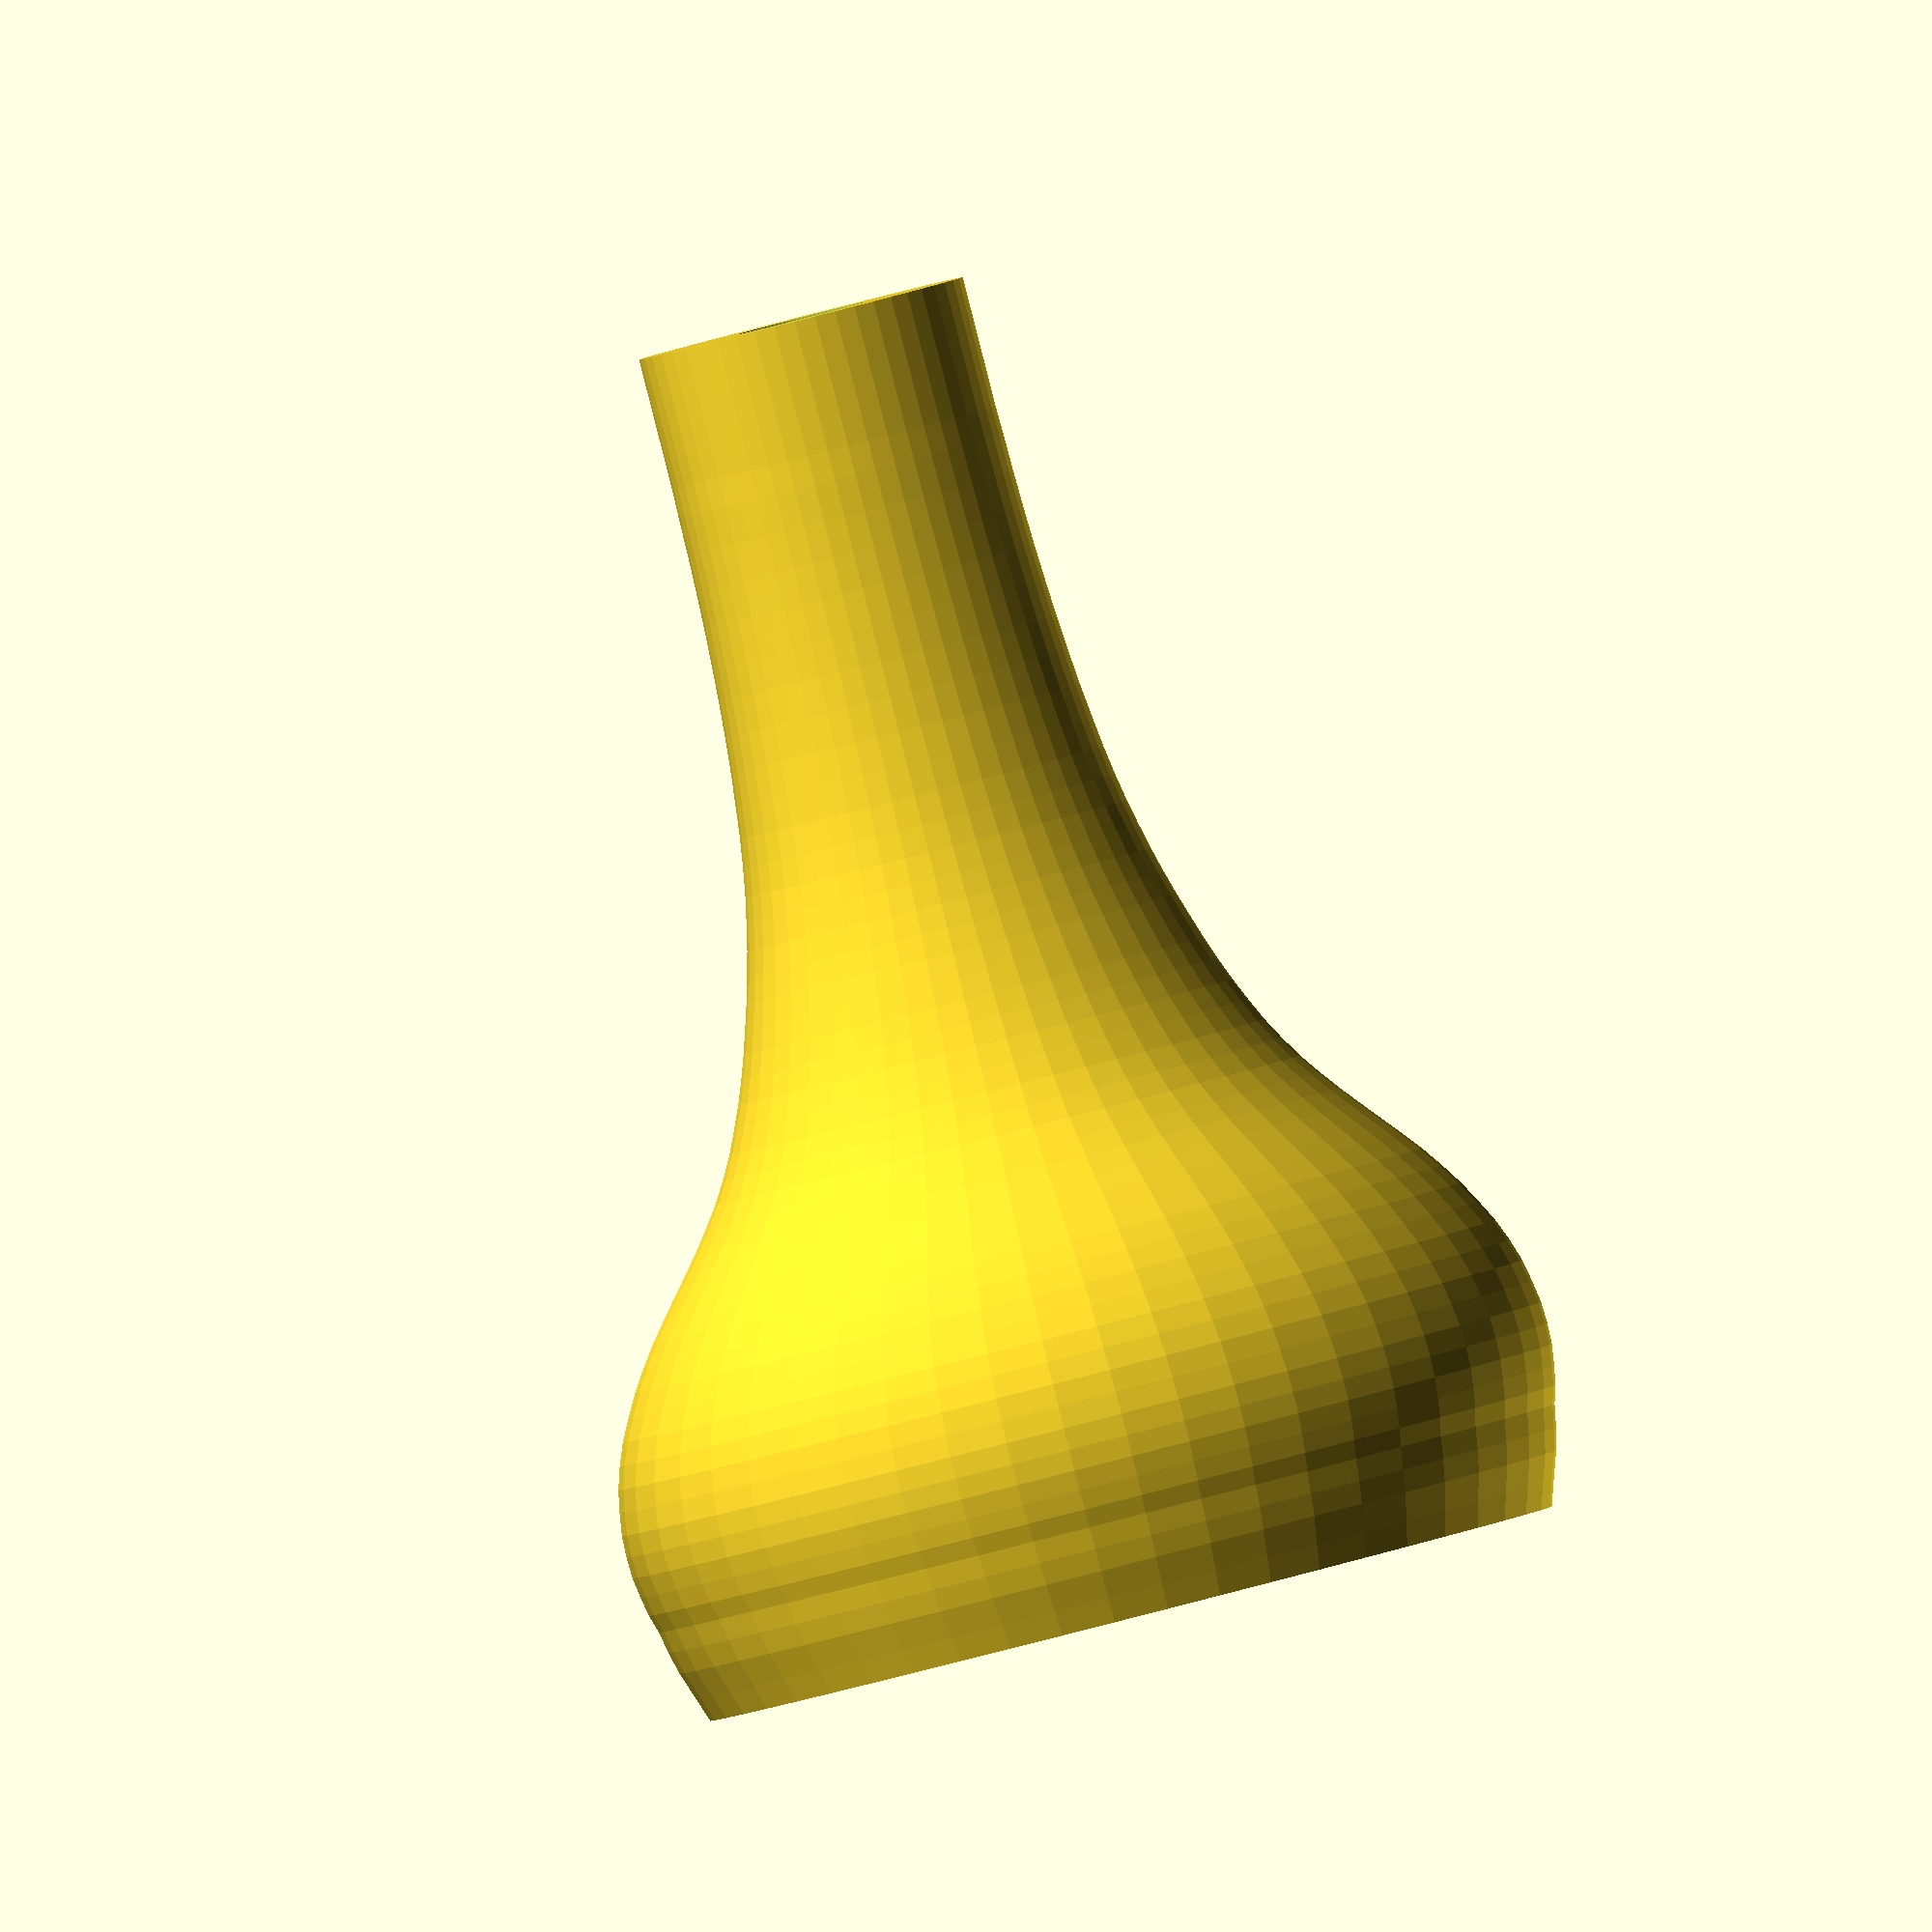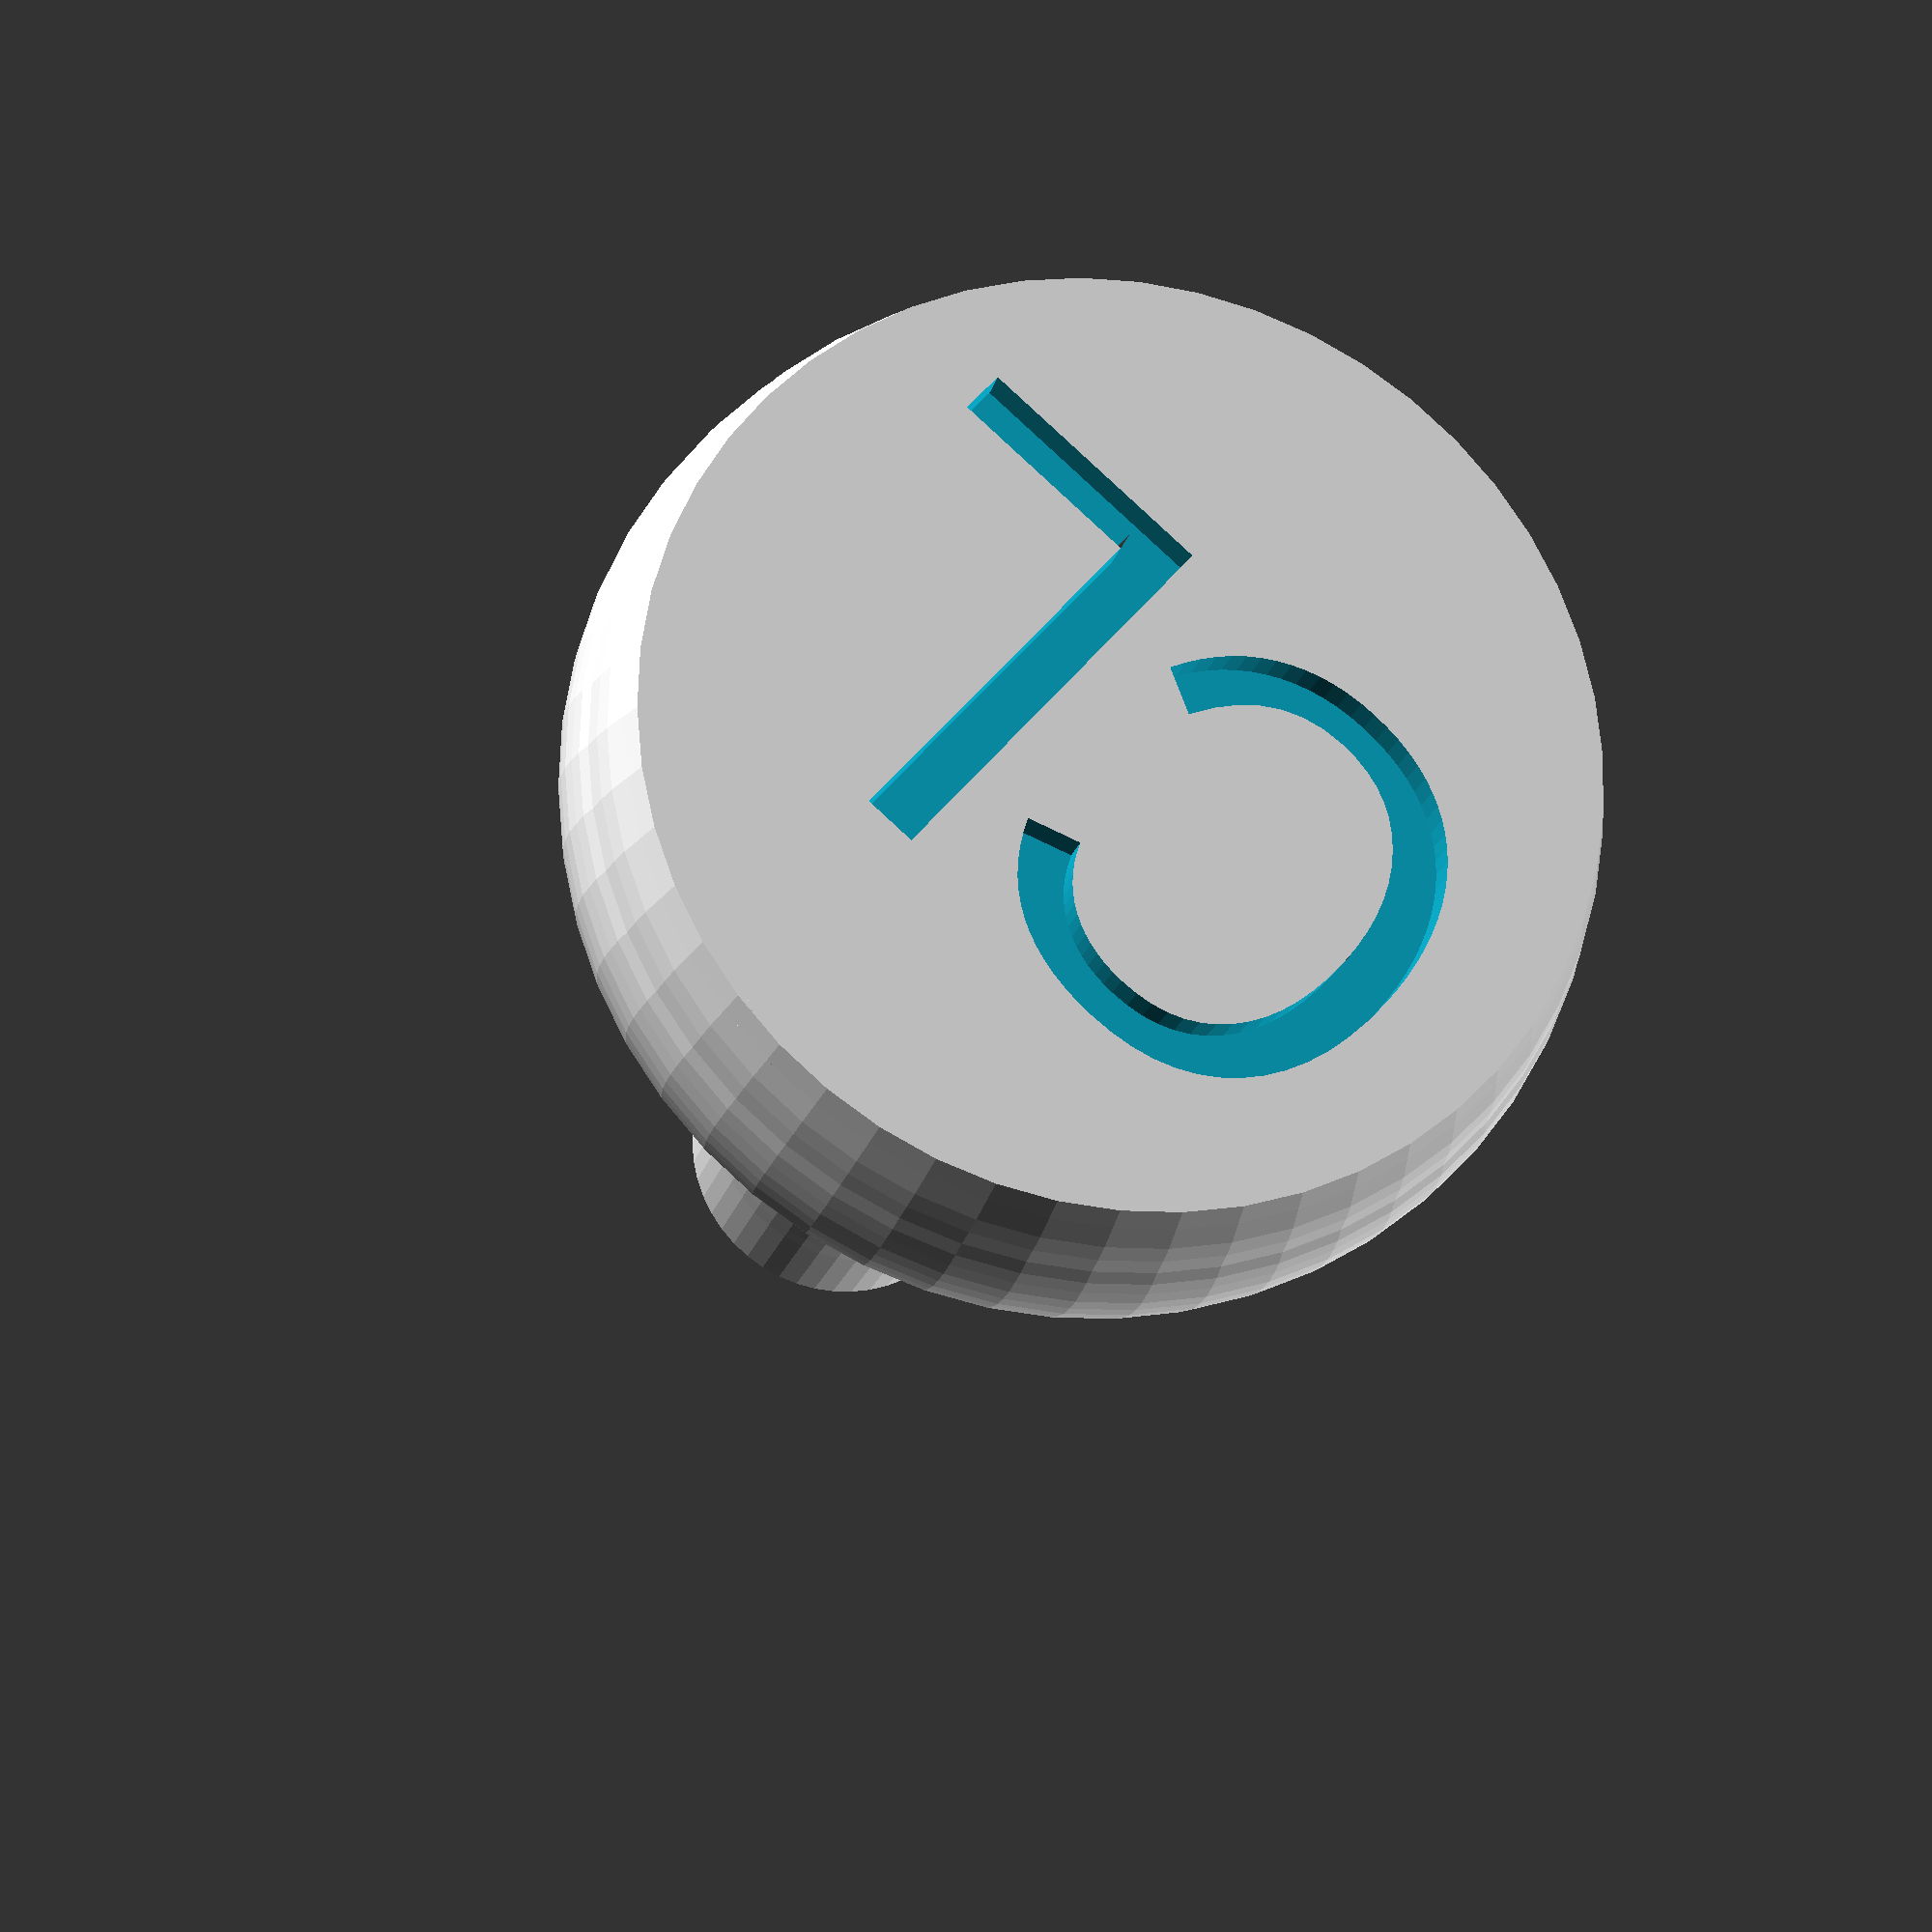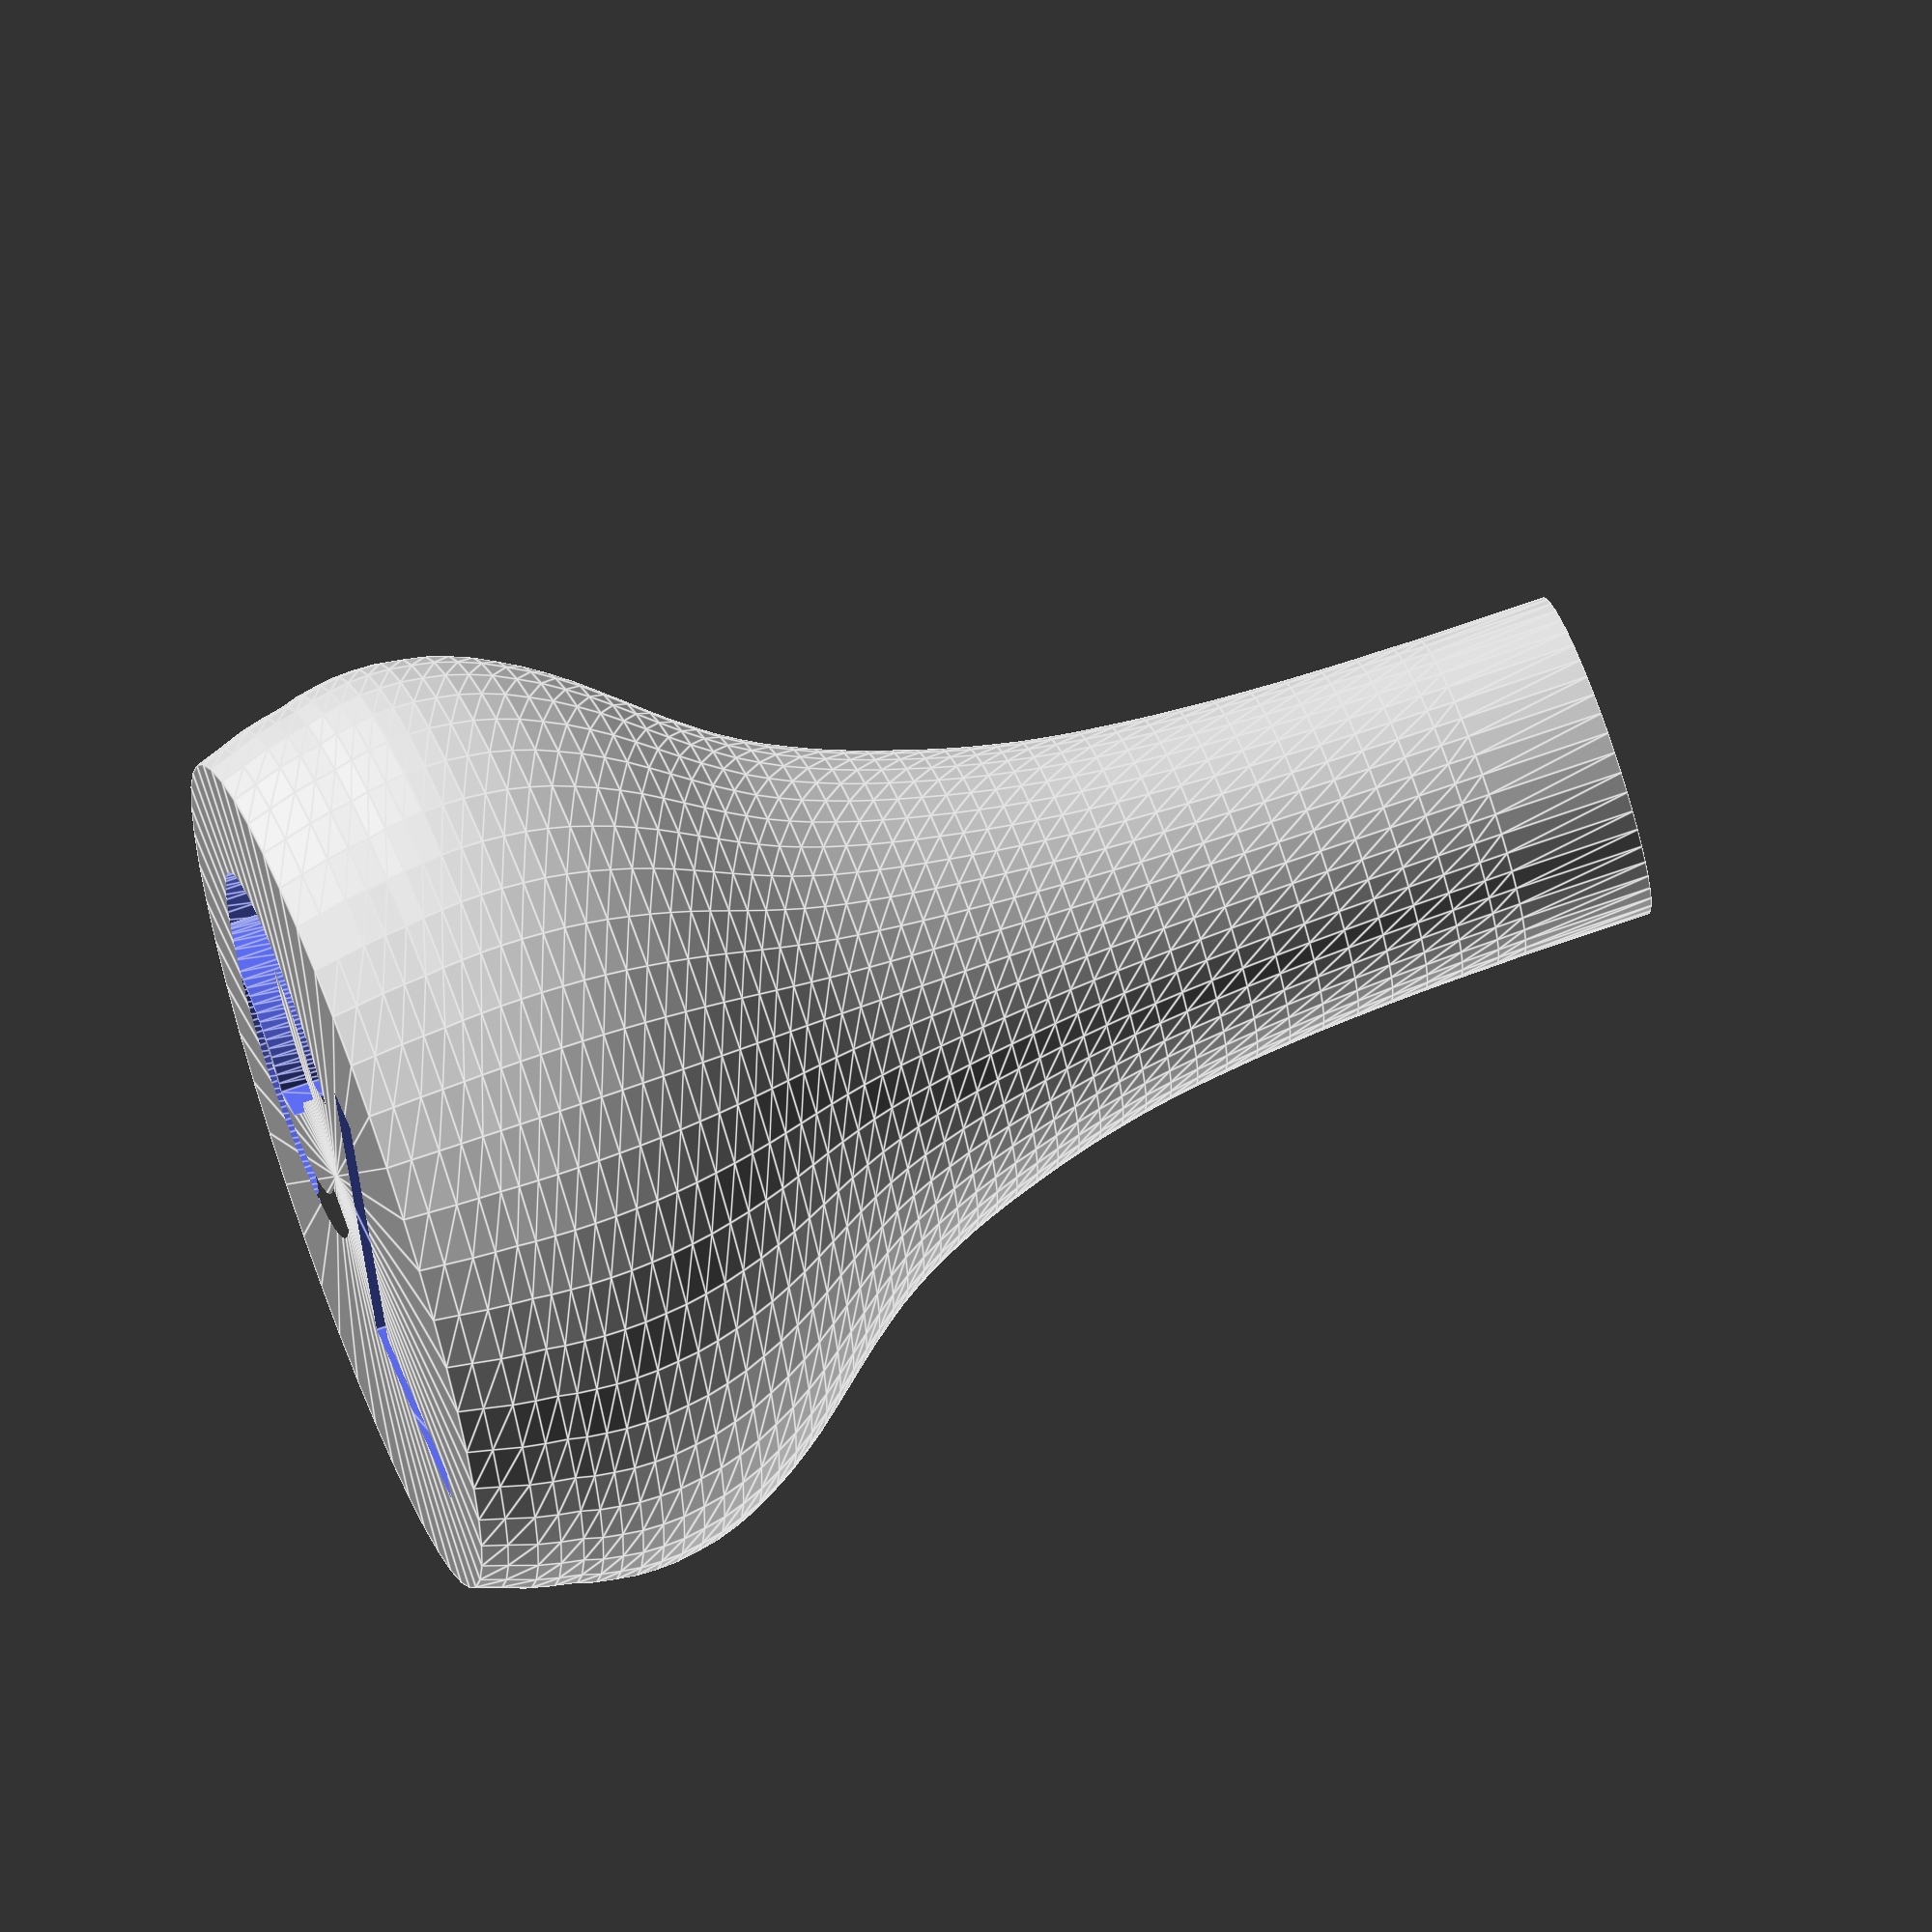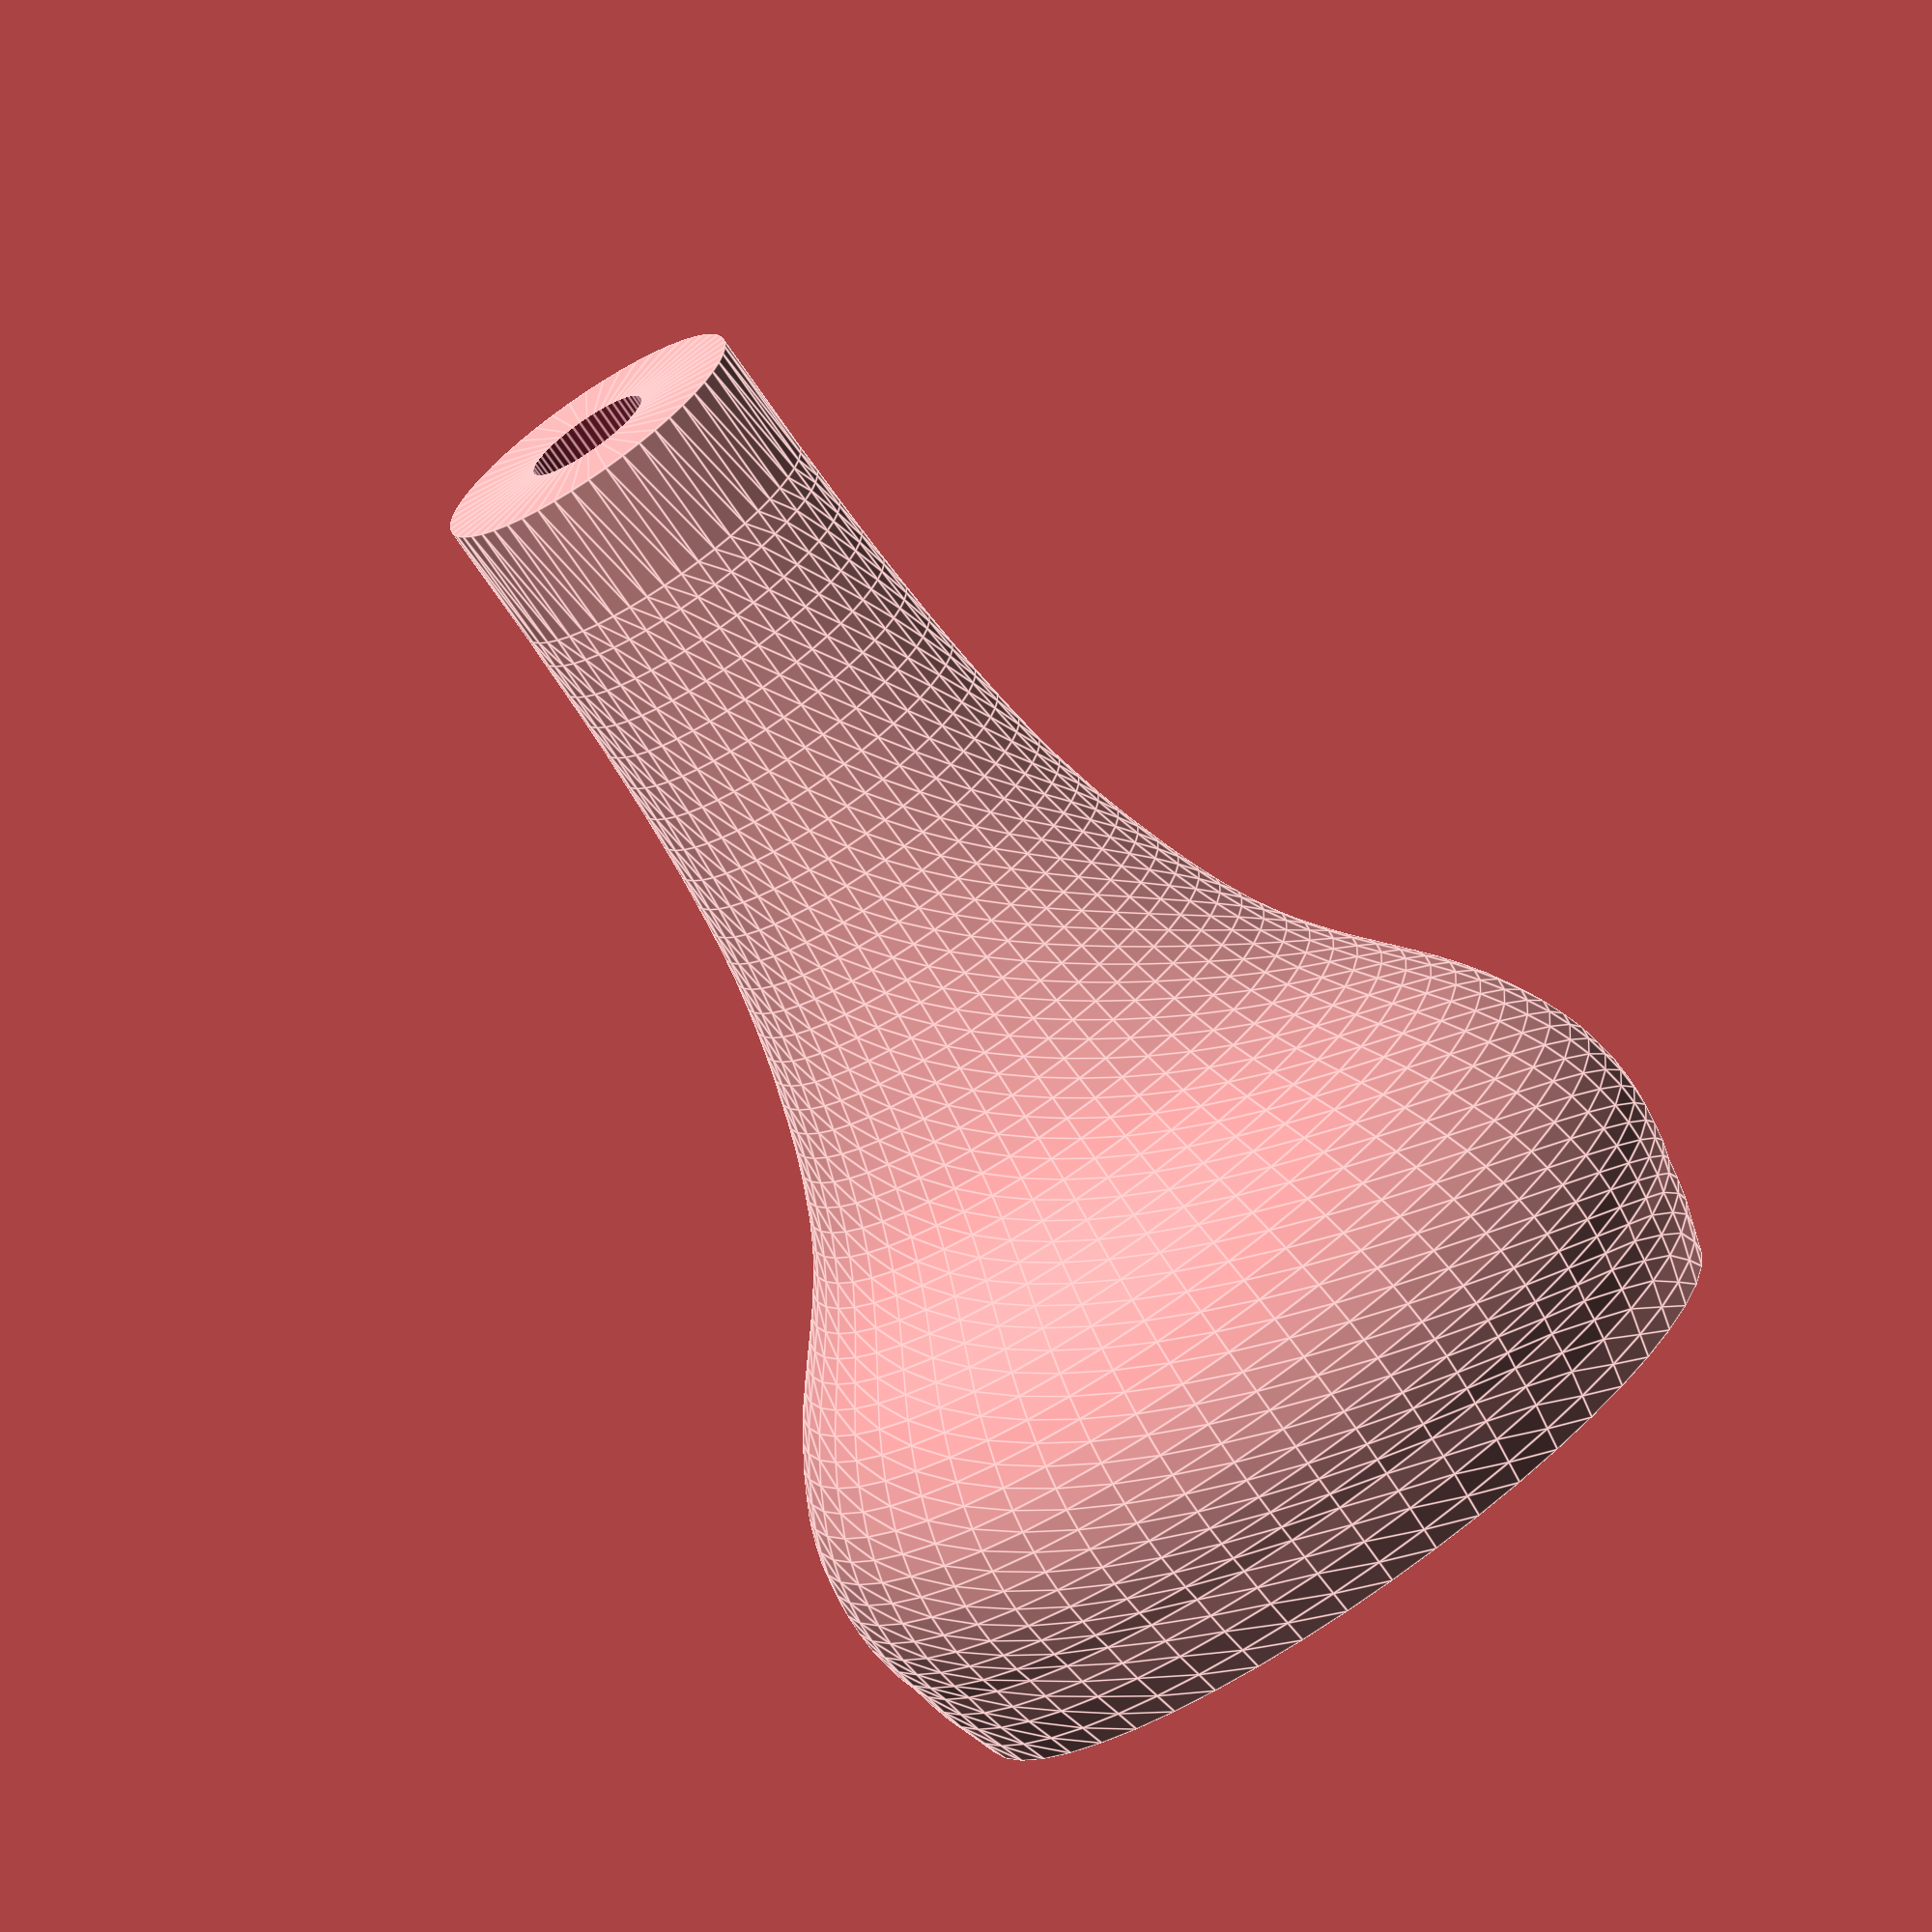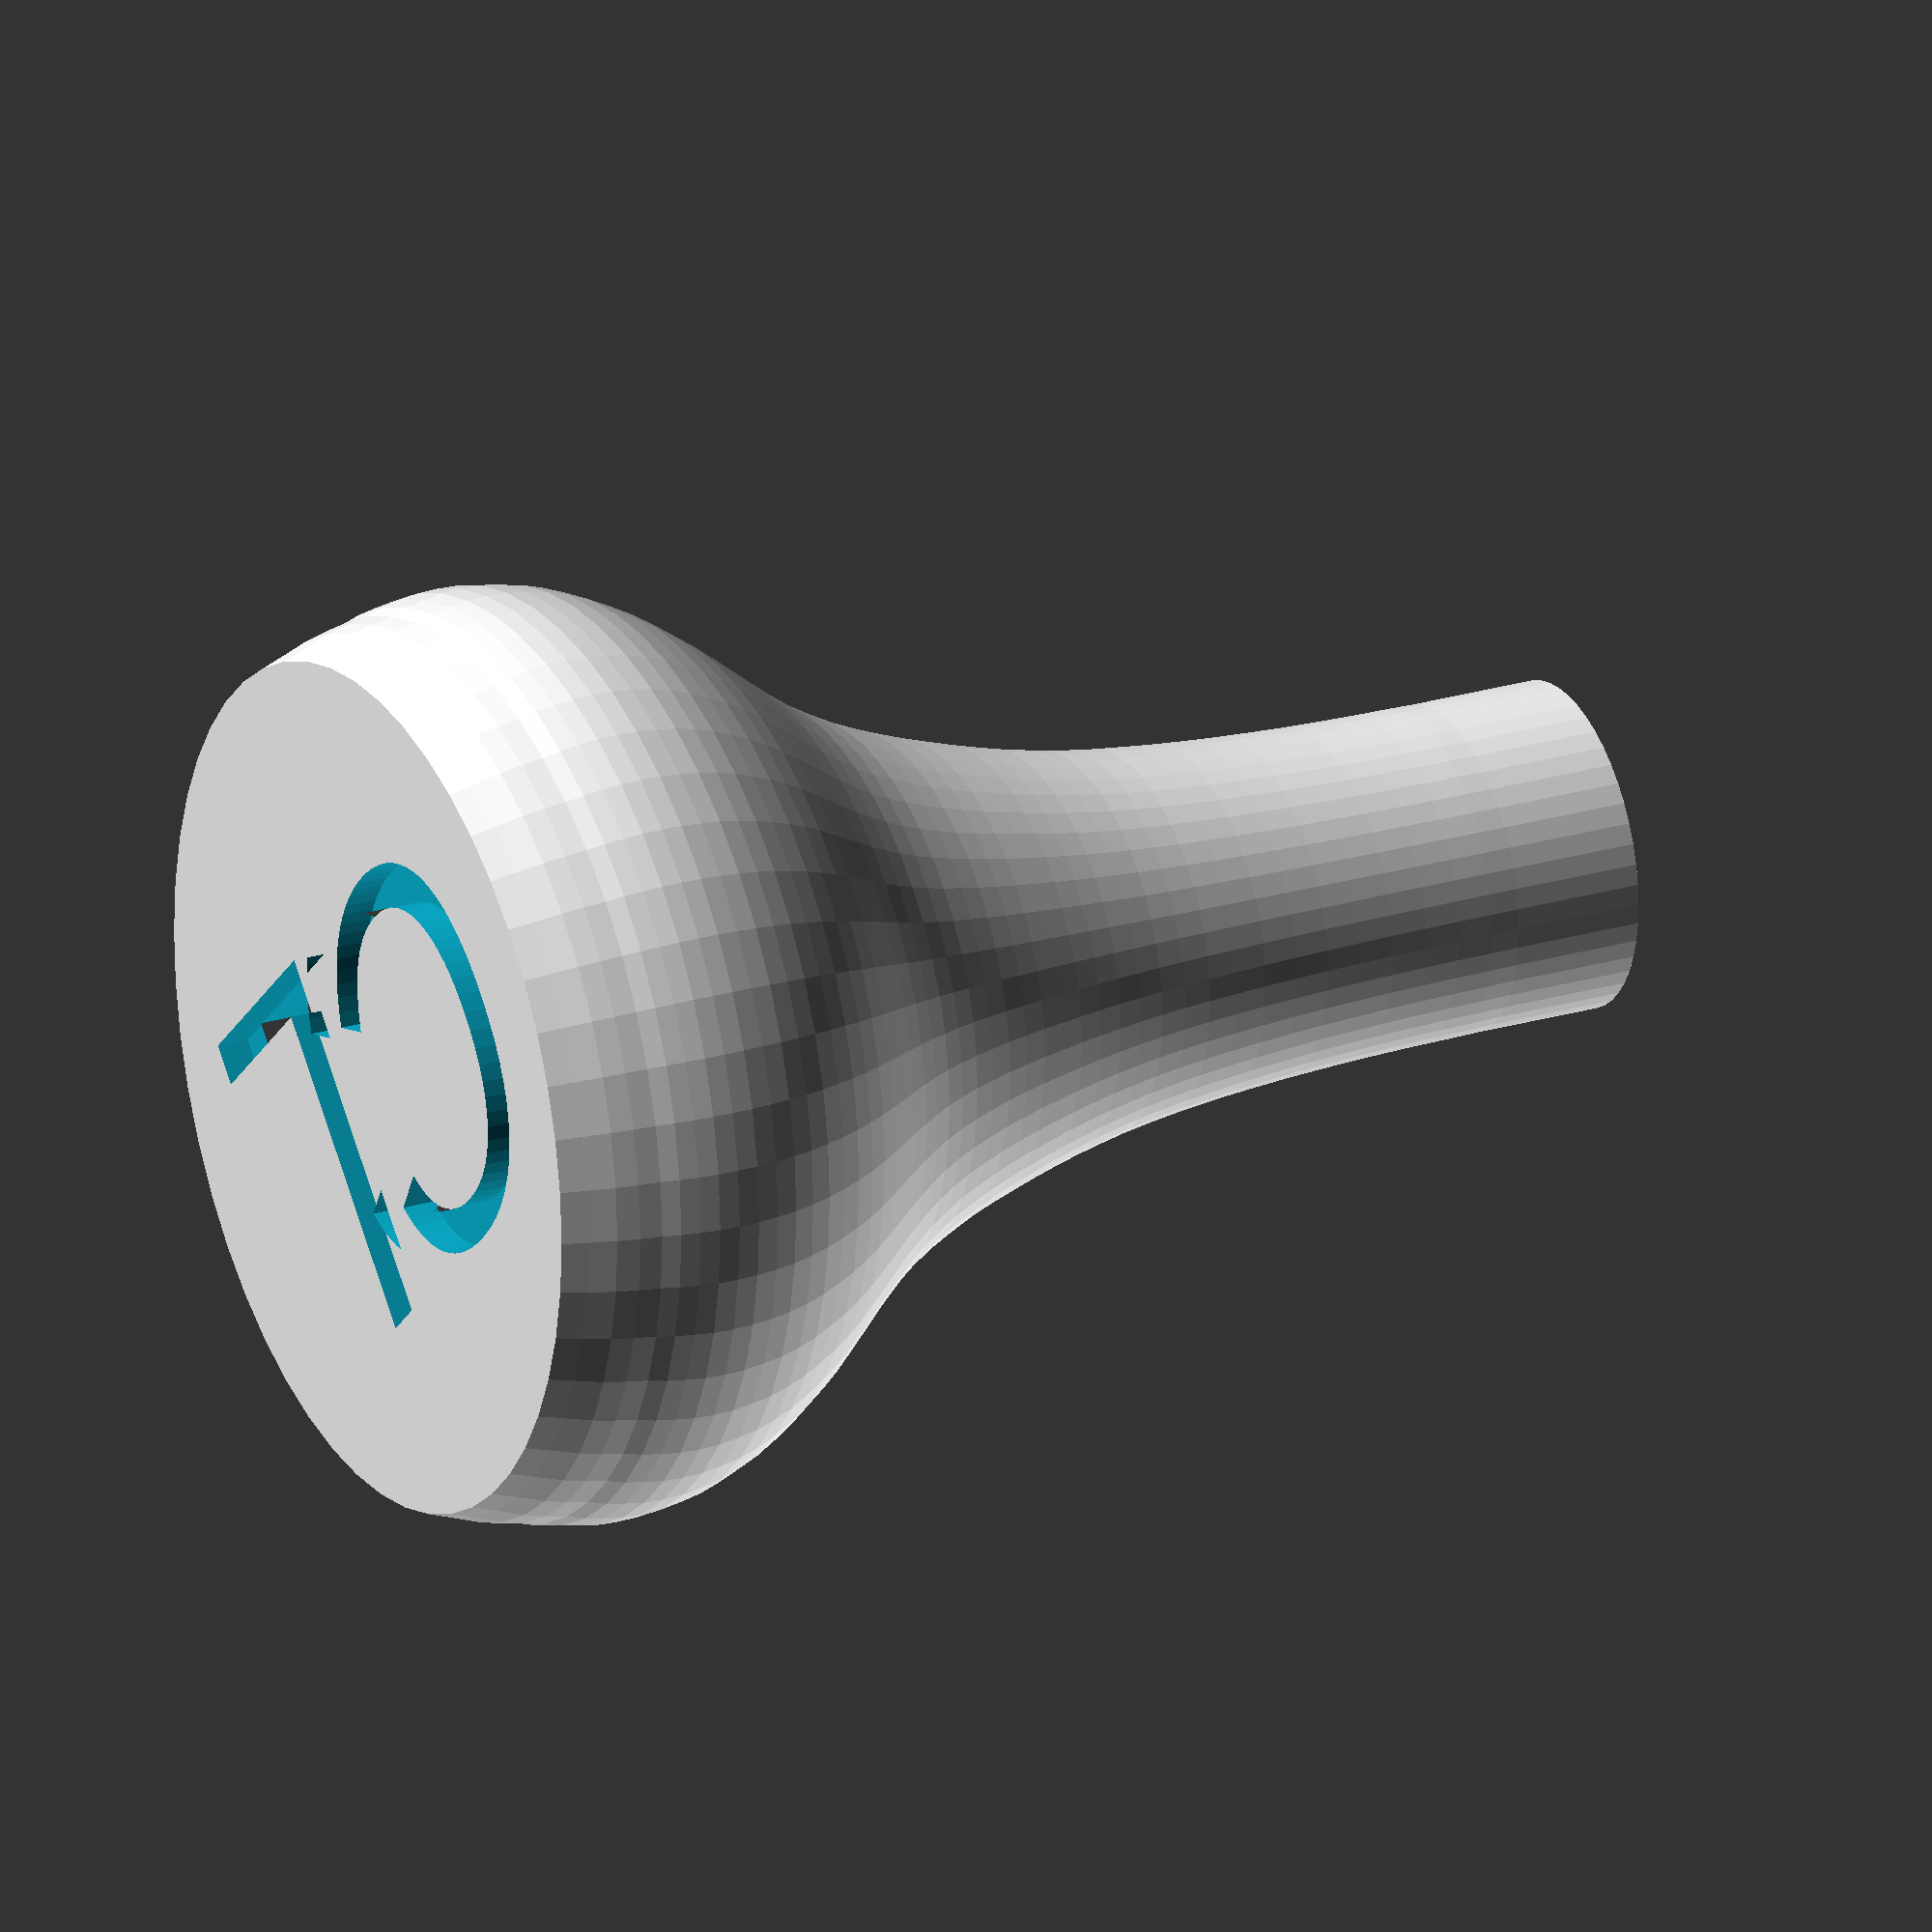
<openscad>
$fn = 50;


difference() {
rotate_extrude() polygon([[13.541518480350565,1.5954631613093289],[13.707725667369582,2.2741348145918647],[13.8364479633295,2.9476513516049843],[14.003881529854077,3.5025386355189108],[14.111881452963354,4.096213651292292],[14.200908416607486,4.705700834556005],[14.22280029291342,5.348249822572231],[14.196530041346296,6.008048447850637],[14.092908493498209,6.686534180163072],[13.960097777242208,7.366457382247354],[13.744097931023655,8.046380584331636],[13.474098123250467,8.724866316644071],[13.125287560775917,9.399039639640963],[12.75166620515464,10.070338023094155],[12.324044887978724,10.722949299513319],[11.8672344023949,11.359748408442153],[11.376856373141974,11.967798121934017],[10.88209996862786,12.562910607479248],[10.393181397795331,13.14652333484969],[9.914479035905572,13.73157353199198],[9.460587467162535,14.332435896624602],[9.021290482623456,14.947672958975708],[8.625777250696247,15.597409295851174],[8.259453187176948,16.26727020953252],[7.936912876269517,16.963005579107133],[7.6289671495660425,17.664490827769143],[7.354588966531668,18.378913304377786],[7.099183742962435,19.100523129845676],[6.867129854119533,19.83075777394465],[6.639454340537817,20.562429887815476],[6.429292328000851,21.307039229632935],[6.232265441247444,22.063148329625182],[6.05713043079997,22.840819476195154],[5.890752170874871,23.628552911168068],[5.746265787255705,24.472347667243067],[5.6149145294200995,25.362141456017216],[5.501076772629243,26.33387102178672],[5.391617391099571,27.341537331852436],[5.298279729483341,28.412921016351746],[5.216685412519366,29.512085330988437],[5.154199409598715,30.630874161603696],[5.099078376069134,31.74150687806012],[5.0615385208733885,32.854937559552106],[5.034214874620412,33.97932232023849],[5.019958676861907,35.133771353472454],[5,36],[5,37],[5,38],[5,39],[5,40],[1,40],[0,40],[0,32],[0,26],[0,20],[0,12],[0,5],[0,0],[7,0],[10,0],[11,0],[12,0],[13,0],[13.249692593068962,0.7504467912681184],]);
    
    translate([0,0,3]) cylinder(40, 3.0/2,4.0/2);
    
    translate([-10.5,5,1]) scale([1.15,1.2,1]) rotate([180,0,0]) linear_extrude(2) text("CL");
}


</openscad>
<views>
elev=269.4 azim=63.4 roll=165.7 proj=o view=wireframe
elev=198.3 azim=138.6 roll=12.4 proj=p view=wireframe
elev=290.3 azim=199.3 roll=250.4 proj=o view=edges
elev=254.4 azim=233.5 roll=145.5 proj=o view=edges
elev=335.9 azim=43.5 roll=243.5 proj=o view=wireframe
</views>
